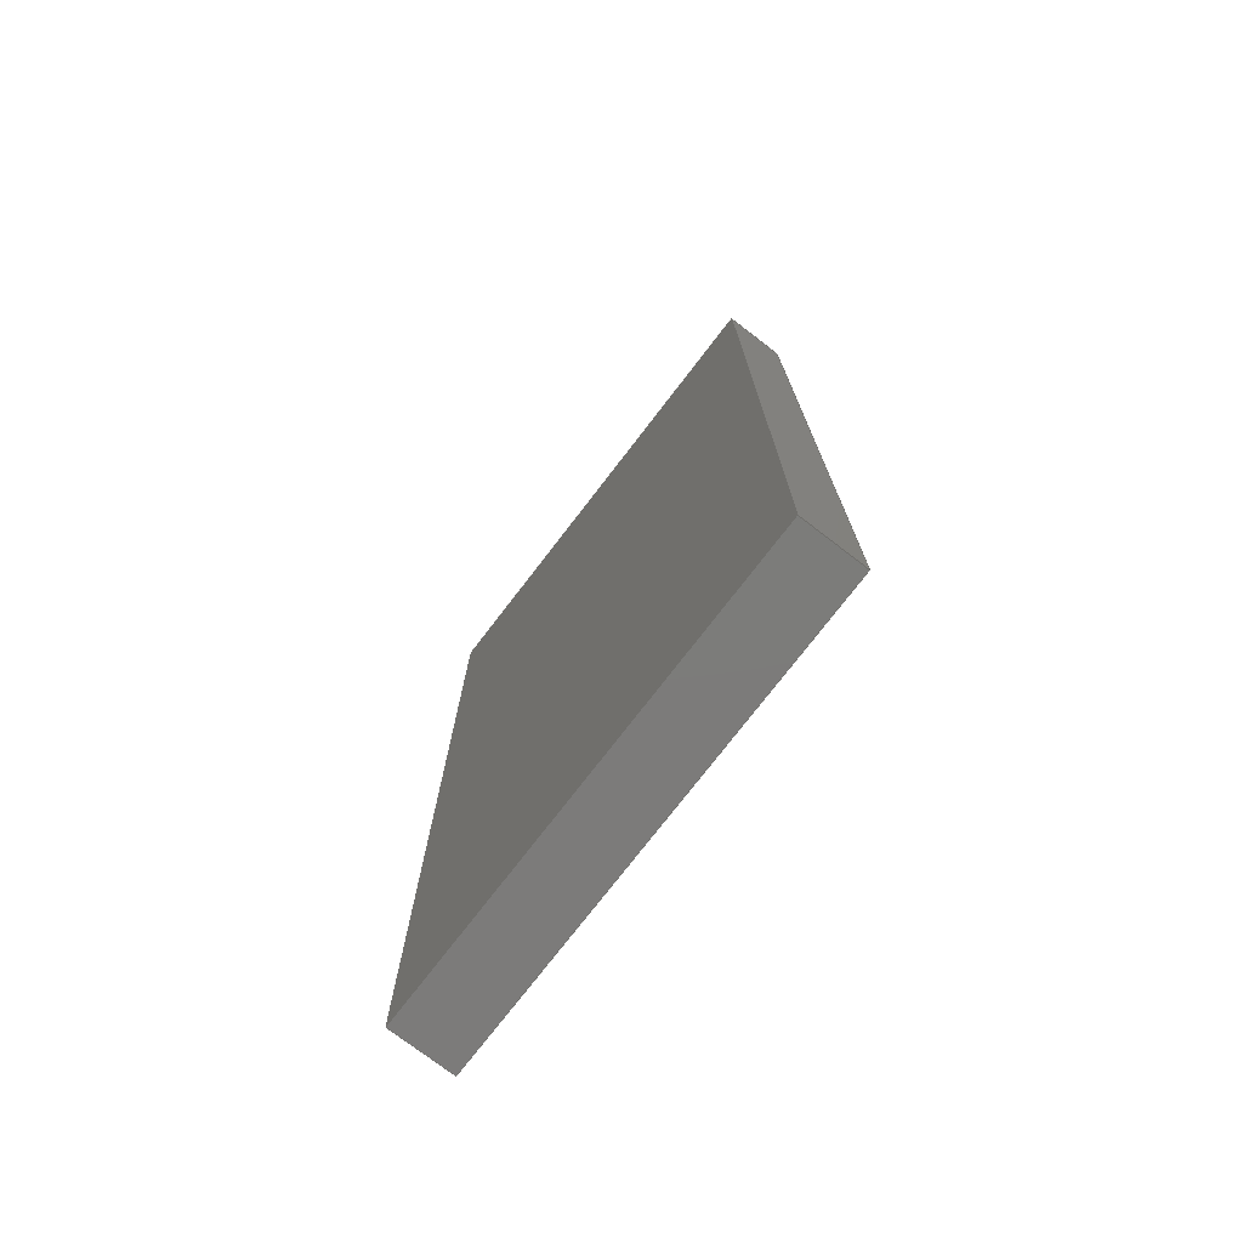
<metadata>
{"format":"step","ext":"step","renderer":"f3d","projection":"perspective","resolution":1024,"background":"white","views":[{"elev":-75.1,"azim":52.5,"up":"+Y"}]}
</metadata>
<code>
ISO-10303-21;
DATA;
#1=MECHANICAL_DESIGN_GEOMETRIC_PRESENTATION_REPRESENTATION('',(#4),#458);
#2=SHAPE_REPRESENTATION_RELATIONSHIP('SRR','None',#465,#3);
#3=ADVANCED_BREP_SHAPE_REPRESENTATION('',(#5),#457);
#4=STYLED_ITEM('',(#475),#5);
#5=MANIFOLD_SOLID_BREP('Body1',#278);
#6=FACE_BOUND('',#37,.T.);
#7=FACE_BOUND('',#38,.T.);
#8=FACE_OUTER_BOUND('',#24,.T.);
#9=FACE_OUTER_BOUND('',#25,.T.);
#10=FACE_OUTER_BOUND('',#26,.T.);
#11=FACE_OUTER_BOUND('',#27,.T.);
#12=FACE_OUTER_BOUND('',#28,.T.);
#13=FACE_OUTER_BOUND('',#29,.T.);
#14=FACE_OUTER_BOUND('',#30,.T.);
#15=FACE_OUTER_BOUND('',#31,.T.);
#16=FACE_OUTER_BOUND('',#32,.T.);
#17=FACE_OUTER_BOUND('',#33,.T.);
#18=FACE_OUTER_BOUND('',#34,.T.);
#19=FACE_OUTER_BOUND('',#35,.T.);
#20=FACE_OUTER_BOUND('',#36,.T.);
#21=FACE_OUTER_BOUND('',#39,.T.);
#22=FACE_OUTER_BOUND('',#40,.T.);
#23=FACE_OUTER_BOUND('',#41,.T.);
#24=EDGE_LOOP('',(#174,#175,#176,#177));
#25=EDGE_LOOP('',(#178,#179,#180,#181));
#26=EDGE_LOOP('',(#182,#183,#184,#185));
#27=EDGE_LOOP('',(#186,#187,#188,#189));
#28=EDGE_LOOP('',(#190,#191,#192,#193));
#29=EDGE_LOOP('',(#194,#195,#196,#197));
#30=EDGE_LOOP('',(#198,#199,#200,#201));
#31=EDGE_LOOP('',(#202,#203,#204,#205));
#32=EDGE_LOOP('',(#206,#207,#208,#209));
#33=EDGE_LOOP('',(#210,#211,#212,#213));
#34=EDGE_LOOP('',(#214,#215,#216,#217));
#35=EDGE_LOOP('',(#218,#219,#220,#221));
#36=EDGE_LOOP('',(#222,#223,#224,#225));
#37=EDGE_LOOP('',(#226,#227,#228,#229));
#38=EDGE_LOOP('',(#230,#231,#232,#233));
#39=EDGE_LOOP('',(#234,#235,#236,#237));
#40=EDGE_LOOP('',(#238,#239,#240,#241));
#41=EDGE_LOOP('',(#242,#243,#244,#245));
#42=LINE('',#382,#78);
#43=LINE('',#384,#79);
#44=LINE('',#386,#80);
#45=LINE('',#387,#81);
#46=LINE('',#390,#82);
#47=LINE('',#392,#83);
#48=LINE('',#393,#84);
#49=LINE('',#396,#85);
#50=LINE('',#398,#86);
#51=LINE('',#399,#87);
#52=LINE('',#401,#88);
#53=LINE('',#402,#89);
#54=LINE('',#407,#90);
#55=LINE('',#409,#91);
#56=LINE('',#411,#92);
#57=LINE('',#412,#93);
#58=LINE('',#415,#94);
#59=LINE('',#417,#95);
#60=LINE('',#418,#96);
#61=LINE('',#421,#97);
#62=LINE('',#423,#98);
#63=LINE('',#424,#99);
#64=LINE('',#426,#100);
#65=LINE('',#427,#101);
#66=LINE('',#432,#102);
#67=LINE('',#434,#103);
#68=LINE('',#436,#104);
#69=LINE('',#437,#105);
#70=LINE('',#440,#106);
#71=LINE('',#442,#107);
#72=LINE('',#443,#108);
#73=LINE('',#446,#109);
#74=LINE('',#447,#110);
#75=LINE('',#450,#111);
#76=LINE('',#451,#112);
#77=LINE('',#453,#113);
#78=VECTOR('',#312,1);
#79=VECTOR('',#313,1);
#80=VECTOR('',#314,1);
#81=VECTOR('',#315,1);
#82=VECTOR('',#318,1);
#83=VECTOR('',#319,1);
#84=VECTOR('',#320,1);
#85=VECTOR('',#323,1);
#86=VECTOR('',#324,1);
#87=VECTOR('',#325,1);
#88=VECTOR('',#328,1);
#89=VECTOR('',#329,1);
#90=VECTOR('',#334,1);
#91=VECTOR('',#335,1);
#92=VECTOR('',#336,1);
#93=VECTOR('',#337,1);
#94=VECTOR('',#340,1);
#95=VECTOR('',#341,1);
#96=VECTOR('',#342,1);
#97=VECTOR('',#345,1);
#98=VECTOR('',#346,1);
#99=VECTOR('',#347,1);
#100=VECTOR('',#350,1);
#101=VECTOR('',#351,1);
#102=VECTOR('',#356,1);
#103=VECTOR('',#357,1);
#104=VECTOR('',#358,1);
#105=VECTOR('',#359,1);
#106=VECTOR('',#362,1);
#107=VECTOR('',#363,1);
#108=VECTOR('',#364,1);
#109=VECTOR('',#367,1);
#110=VECTOR('',#368,1);
#111=VECTOR('',#371,1);
#112=VECTOR('',#372,1);
#113=VECTOR('',#375,1);
#114=VERTEX_POINT('',#380);
#115=VERTEX_POINT('',#381);
#116=VERTEX_POINT('',#383);
#117=VERTEX_POINT('',#385);
#118=VERTEX_POINT('',#389);
#119=VERTEX_POINT('',#391);
#120=VERTEX_POINT('',#395);
#121=VERTEX_POINT('',#397);
#122=VERTEX_POINT('',#405);
#123=VERTEX_POINT('',#406);
#124=VERTEX_POINT('',#408);
#125=VERTEX_POINT('',#410);
#126=VERTEX_POINT('',#414);
#127=VERTEX_POINT('',#416);
#128=VERTEX_POINT('',#420);
#129=VERTEX_POINT('',#422);
#130=VERTEX_POINT('',#430);
#131=VERTEX_POINT('',#431);
#132=VERTEX_POINT('',#433);
#133=VERTEX_POINT('',#435);
#134=VERTEX_POINT('',#439);
#135=VERTEX_POINT('',#441);
#136=VERTEX_POINT('',#445);
#137=VERTEX_POINT('',#449);
#138=EDGE_CURVE('',#114,#115,#42,.T.);
#139=EDGE_CURVE('',#114,#116,#43,.T.);
#140=EDGE_CURVE('',#116,#117,#44,.T.);
#141=EDGE_CURVE('',#115,#117,#45,.T.);
#142=EDGE_CURVE('',#118,#114,#46,.T.);
#143=EDGE_CURVE('',#118,#119,#47,.T.);
#144=EDGE_CURVE('',#119,#116,#48,.T.);
#145=EDGE_CURVE('',#120,#118,#49,.T.);
#146=EDGE_CURVE('',#120,#121,#50,.T.);
#147=EDGE_CURVE('',#121,#119,#51,.T.);
#148=EDGE_CURVE('',#115,#120,#52,.T.);
#149=EDGE_CURVE('',#117,#121,#53,.T.);
#150=EDGE_CURVE('',#122,#123,#54,.T.);
#151=EDGE_CURVE('',#122,#124,#55,.T.);
#152=EDGE_CURVE('',#124,#125,#56,.T.);
#153=EDGE_CURVE('',#123,#125,#57,.T.);
#154=EDGE_CURVE('',#126,#122,#58,.T.);
#155=EDGE_CURVE('',#126,#127,#59,.T.);
#156=EDGE_CURVE('',#127,#124,#60,.T.);
#157=EDGE_CURVE('',#128,#126,#61,.T.);
#158=EDGE_CURVE('',#128,#129,#62,.T.);
#159=EDGE_CURVE('',#129,#127,#63,.T.);
#160=EDGE_CURVE('',#123,#128,#64,.T.);
#161=EDGE_CURVE('',#125,#129,#65,.T.);
#162=EDGE_CURVE('',#130,#131,#66,.T.);
#163=EDGE_CURVE('',#132,#130,#67,.T.);
#164=EDGE_CURVE('',#133,#132,#68,.T.);
#165=EDGE_CURVE('',#131,#133,#69,.T.);
#166=EDGE_CURVE('',#134,#130,#70,.T.);
#167=EDGE_CURVE('',#135,#134,#71,.T.);
#168=EDGE_CURVE('',#135,#132,#72,.T.);
#169=EDGE_CURVE('',#136,#131,#73,.T.);
#170=EDGE_CURVE('',#134,#136,#74,.T.);
#171=EDGE_CURVE('',#137,#133,#75,.T.);
#172=EDGE_CURVE('',#136,#137,#76,.T.);
#173=EDGE_CURVE('',#137,#135,#77,.T.);
#174=ORIENTED_EDGE('',*,*,#138,.F.);
#175=ORIENTED_EDGE('',*,*,#139,.T.);
#176=ORIENTED_EDGE('',*,*,#140,.T.);
#177=ORIENTED_EDGE('',*,*,#141,.F.);
#178=ORIENTED_EDGE('',*,*,#142,.F.);
#179=ORIENTED_EDGE('',*,*,#143,.T.);
#180=ORIENTED_EDGE('',*,*,#144,.T.);
#181=ORIENTED_EDGE('',*,*,#139,.F.);
#182=ORIENTED_EDGE('',*,*,#145,.F.);
#183=ORIENTED_EDGE('',*,*,#146,.T.);
#184=ORIENTED_EDGE('',*,*,#147,.T.);
#185=ORIENTED_EDGE('',*,*,#143,.F.);
#186=ORIENTED_EDGE('',*,*,#148,.F.);
#187=ORIENTED_EDGE('',*,*,#141,.T.);
#188=ORIENTED_EDGE('',*,*,#149,.T.);
#189=ORIENTED_EDGE('',*,*,#146,.F.);
#190=ORIENTED_EDGE('',*,*,#149,.F.);
#191=ORIENTED_EDGE('',*,*,#140,.F.);
#192=ORIENTED_EDGE('',*,*,#144,.F.);
#193=ORIENTED_EDGE('',*,*,#147,.F.);
#194=ORIENTED_EDGE('',*,*,#150,.F.);
#195=ORIENTED_EDGE('',*,*,#151,.T.);
#196=ORIENTED_EDGE('',*,*,#152,.T.);
#197=ORIENTED_EDGE('',*,*,#153,.F.);
#198=ORIENTED_EDGE('',*,*,#154,.F.);
#199=ORIENTED_EDGE('',*,*,#155,.T.);
#200=ORIENTED_EDGE('',*,*,#156,.T.);
#201=ORIENTED_EDGE('',*,*,#151,.F.);
#202=ORIENTED_EDGE('',*,*,#157,.F.);
#203=ORIENTED_EDGE('',*,*,#158,.T.);
#204=ORIENTED_EDGE('',*,*,#159,.T.);
#205=ORIENTED_EDGE('',*,*,#155,.F.);
#206=ORIENTED_EDGE('',*,*,#160,.F.);
#207=ORIENTED_EDGE('',*,*,#153,.T.);
#208=ORIENTED_EDGE('',*,*,#161,.T.);
#209=ORIENTED_EDGE('',*,*,#158,.F.);
#210=ORIENTED_EDGE('',*,*,#161,.F.);
#211=ORIENTED_EDGE('',*,*,#152,.F.);
#212=ORIENTED_EDGE('',*,*,#156,.F.);
#213=ORIENTED_EDGE('',*,*,#159,.F.);
#214=ORIENTED_EDGE('',*,*,#162,.F.);
#215=ORIENTED_EDGE('',*,*,#163,.F.);
#216=ORIENTED_EDGE('',*,*,#164,.F.);
#217=ORIENTED_EDGE('',*,*,#165,.F.);
#218=ORIENTED_EDGE('',*,*,#163,.T.);
#219=ORIENTED_EDGE('',*,*,#166,.F.);
#220=ORIENTED_EDGE('',*,*,#167,.F.);
#221=ORIENTED_EDGE('',*,*,#168,.T.);
#222=ORIENTED_EDGE('',*,*,#162,.T.);
#223=ORIENTED_EDGE('',*,*,#169,.F.);
#224=ORIENTED_EDGE('',*,*,#170,.F.);
#225=ORIENTED_EDGE('',*,*,#166,.T.);
#226=ORIENTED_EDGE('',*,*,#138,.T.);
#227=ORIENTED_EDGE('',*,*,#148,.T.);
#228=ORIENTED_EDGE('',*,*,#145,.T.);
#229=ORIENTED_EDGE('',*,*,#142,.T.);
#230=ORIENTED_EDGE('',*,*,#150,.T.);
#231=ORIENTED_EDGE('',*,*,#160,.T.);
#232=ORIENTED_EDGE('',*,*,#157,.T.);
#233=ORIENTED_EDGE('',*,*,#154,.T.);
#234=ORIENTED_EDGE('',*,*,#165,.T.);
#235=ORIENTED_EDGE('',*,*,#171,.F.);
#236=ORIENTED_EDGE('',*,*,#172,.F.);
#237=ORIENTED_EDGE('',*,*,#169,.T.);
#238=ORIENTED_EDGE('',*,*,#164,.T.);
#239=ORIENTED_EDGE('',*,*,#168,.F.);
#240=ORIENTED_EDGE('',*,*,#173,.F.);
#241=ORIENTED_EDGE('',*,*,#171,.T.);
#242=ORIENTED_EDGE('',*,*,#167,.T.);
#243=ORIENTED_EDGE('',*,*,#170,.T.);
#244=ORIENTED_EDGE('',*,*,#172,.T.);
#245=ORIENTED_EDGE('',*,*,#173,.T.);
#246=PLANE('',#292);
#247=PLANE('',#293);
#248=PLANE('',#294);
#249=PLANE('',#295);
#250=PLANE('',#296);
#251=PLANE('',#297);
#252=PLANE('',#298);
#253=PLANE('',#299);
#254=PLANE('',#300);
#255=PLANE('',#301);
#256=PLANE('',#302);
#257=PLANE('',#303);
#258=PLANE('',#304);
#259=PLANE('',#305);
#260=PLANE('',#306);
#261=PLANE('',#307);
#262=ADVANCED_FACE('',(#8),#246,.F.);
#263=ADVANCED_FACE('',(#9),#247,.F.);
#264=ADVANCED_FACE('',(#10),#248,.F.);
#265=ADVANCED_FACE('',(#11),#249,.F.);
#266=ADVANCED_FACE('',(#12),#250,.F.);
#267=ADVANCED_FACE('',(#13),#251,.F.);
#268=ADVANCED_FACE('',(#14),#252,.F.);
#269=ADVANCED_FACE('',(#15),#253,.F.);
#270=ADVANCED_FACE('',(#16),#254,.F.);
#271=ADVANCED_FACE('',(#17),#255,.F.);
#272=ADVANCED_FACE('',(#18),#256,.F.);
#273=ADVANCED_FACE('',(#19),#257,.T.);
#274=ADVANCED_FACE('',(#20,#6,#7),#258,.T.);
#275=ADVANCED_FACE('',(#21),#259,.T.);
#276=ADVANCED_FACE('',(#22),#260,.T.);
#277=ADVANCED_FACE('',(#23),#261,.F.);
#278=CLOSED_SHELL('',(#262,#263,#264,#265,#266,#267,#268,#269,#270,#271,
#272,#273,#274,#275,#276,#277));
#279=DERIVED_UNIT_ELEMENT(#281,1);
#280=DERIVED_UNIT_ELEMENT(#460,3);
#281=(
MASS_UNIT()
NAMED_UNIT(*)
SI_UNIT(.KILO.,.GRAM.)
);
#282=DERIVED_UNIT((#279,#280));
#283=MEASURE_REPRESENTATION_ITEM('density measure',
POSITIVE_RATIO_MEASURE(7850),#282);
#284=PROPERTY_DEFINITION_REPRESENTATION(#289,#286);
#285=PROPERTY_DEFINITION_REPRESENTATION(#290,#287);
#286=REPRESENTATION('material name',(#288),#457);
#287=REPRESENTATION('density',(#283),#457);
#288=DESCRIPTIVE_REPRESENTATION_ITEM('Steel','Steel');
#289=PROPERTY_DEFINITION('material property','material name',#467);
#290=PROPERTY_DEFINITION('material property','density of part',#467);
#291=AXIS2_PLACEMENT_3D('placement',#378,#308,#309);
#292=AXIS2_PLACEMENT_3D('',#379,#310,#311);
#293=AXIS2_PLACEMENT_3D('',#388,#316,#317);
#294=AXIS2_PLACEMENT_3D('',#394,#321,#322);
#295=AXIS2_PLACEMENT_3D('',#400,#326,#327);
#296=AXIS2_PLACEMENT_3D('',#403,#330,#331);
#297=AXIS2_PLACEMENT_3D('',#404,#332,#333);
#298=AXIS2_PLACEMENT_3D('',#413,#338,#339);
#299=AXIS2_PLACEMENT_3D('',#419,#343,#344);
#300=AXIS2_PLACEMENT_3D('',#425,#348,#349);
#301=AXIS2_PLACEMENT_3D('',#428,#352,#353);
#302=AXIS2_PLACEMENT_3D('',#429,#354,#355);
#303=AXIS2_PLACEMENT_3D('',#438,#360,#361);
#304=AXIS2_PLACEMENT_3D('',#444,#365,#366);
#305=AXIS2_PLACEMENT_3D('',#448,#369,#370);
#306=AXIS2_PLACEMENT_3D('',#452,#373,#374);
#307=AXIS2_PLACEMENT_3D('',#454,#376,#377);
#308=DIRECTION('axis',(0,0,1));
#309=DIRECTION('refdir',(1,0,0));
#310=DIRECTION('center_axis',(0,0,1));
#311=DIRECTION('ref_axis',(0,-1,0));
#312=DIRECTION('',(0,-1,0));
#313=DIRECTION('',(1,0,0));
#314=DIRECTION('',(0,-1,0));
#315=DIRECTION('',(1,0,0));
#316=DIRECTION('center_axis',(0,1,0));
#317=DIRECTION('ref_axis',(0,0,1));
#318=DIRECTION('',(0,0,1));
#319=DIRECTION('',(1,0,0));
#320=DIRECTION('',(0,0,1));
#321=DIRECTION('center_axis',(0,0,-1));
#322=DIRECTION('ref_axis',(0,1,0));
#323=DIRECTION('',(0,1,0));
#324=DIRECTION('',(1,0,0));
#325=DIRECTION('',(0,1,0));
#326=DIRECTION('center_axis',(0,-1,0));
#327=DIRECTION('ref_axis',(0,0,-1));
#328=DIRECTION('',(0,0,-1));
#329=DIRECTION('',(0,0,-1));
#330=DIRECTION('center_axis',(1,0,0));
#331=DIRECTION('ref_axis',(0,0,-1));
#332=DIRECTION('center_axis',(0,0,1));
#333=DIRECTION('ref_axis',(0,-1,0));
#334=DIRECTION('',(0,-1,0));
#335=DIRECTION('',(1,0,0));
#336=DIRECTION('',(0,-1,0));
#337=DIRECTION('',(1,0,0));
#338=DIRECTION('center_axis',(0,1,0));
#339=DIRECTION('ref_axis',(0,0,1));
#340=DIRECTION('',(0,0,1));
#341=DIRECTION('',(1,0,0));
#342=DIRECTION('',(0,0,1));
#343=DIRECTION('center_axis',(0,0,-1));
#344=DIRECTION('ref_axis',(0,1,0));
#345=DIRECTION('',(0,1,0));
#346=DIRECTION('',(1,0,0));
#347=DIRECTION('',(0,1,0));
#348=DIRECTION('center_axis',(0,-1,0));
#349=DIRECTION('ref_axis',(0,0,-1));
#350=DIRECTION('',(0,0,-1));
#351=DIRECTION('',(0,0,-1));
#352=DIRECTION('center_axis',(1,0,0));
#353=DIRECTION('ref_axis',(0,0,-1));
#354=DIRECTION('center_axis',(0,0,-1));
#355=DIRECTION('ref_axis',(-1,0,0));
#356=DIRECTION('',(0,1,0));
#357=DIRECTION('',(-1,0,0));
#358=DIRECTION('',(0,-1,0));
#359=DIRECTION('',(1,0,0));
#360=DIRECTION('center_axis',(0,-1,0));
#361=DIRECTION('ref_axis',(1,0,0));
#362=DIRECTION('',(0,0,1));
#363=DIRECTION('',(-1,0,0));
#364=DIRECTION('',(0,0,1));
#365=DIRECTION('center_axis',(-1,0,0));
#366=DIRECTION('ref_axis',(0,-1,0));
#367=DIRECTION('',(0,0,1));
#368=DIRECTION('',(0,1,0));
#369=DIRECTION('center_axis',(0,1,0));
#370=DIRECTION('ref_axis',(-1,0,0));
#371=DIRECTION('',(0,0,1));
#372=DIRECTION('',(1,0,0));
#373=DIRECTION('center_axis',(1,0,0));
#374=DIRECTION('ref_axis',(0,1,0));
#375=DIRECTION('',(0,-1,0));
#376=DIRECTION('center_axis',(0,0,1));
#377=DIRECTION('ref_axis',(1,0,0));
#378=CARTESIAN_POINT('',(0,0,0));
#379=CARTESIAN_POINT('Origin',(0,12.6,0.6));
#380=CARTESIAN_POINT('',(0,12.6,0.6));
#381=CARTESIAN_POINT('',(0,12.1,0.6));
#382=CARTESIAN_POINT('',(0,13.45,0.6));
#383=CARTESIAN_POINT('',(1.6,12.6,0.6));
#384=CARTESIAN_POINT('',(0,12.6,0.6));
#385=CARTESIAN_POINT('',(1.6,12.1,0.6));
#386=CARTESIAN_POINT('',(1.6,12.6,0.6));
#387=CARTESIAN_POINT('',(0,12.1,0.6));
#388=CARTESIAN_POINT('Origin',(0,12.6,0.2));
#389=CARTESIAN_POINT('',(0,12.6,0.2));
#390=CARTESIAN_POINT('',(0,12.6,0.1));
#391=CARTESIAN_POINT('',(1.6,12.6,0.2));
#392=CARTESIAN_POINT('',(0,12.6,0.2));
#393=CARTESIAN_POINT('',(1.6,12.6,0.2));
#394=CARTESIAN_POINT('Origin',(0,12.1,0.2));
#395=CARTESIAN_POINT('',(0,12.1,0.2));
#396=CARTESIAN_POINT('',(0,13.2,0.2));
#397=CARTESIAN_POINT('',(1.6,12.1,0.2));
#398=CARTESIAN_POINT('',(0,12.1,0.2));
#399=CARTESIAN_POINT('',(1.6,12.1,0.2));
#400=CARTESIAN_POINT('Origin',(0,12.1,0.6));
#401=CARTESIAN_POINT('',(0,12.1,0.3));
#402=CARTESIAN_POINT('',(1.6,12.1,0.6));
#403=CARTESIAN_POINT('Origin',(1.6,12.35,0.4));
#404=CARTESIAN_POINT('Origin',(0,11.5,0.6));
#405=CARTESIAN_POINT('',(0,11.5,0.6));
#406=CARTESIAN_POINT('',(0,10,0.6));
#407=CARTESIAN_POINT('',(0,12.9,0.6));
#408=CARTESIAN_POINT('',(1.6,11.5,0.6));
#409=CARTESIAN_POINT('',(0,11.5,0.6));
#410=CARTESIAN_POINT('',(1.6,10,0.6));
#411=CARTESIAN_POINT('',(1.6,11.5,0.6));
#412=CARTESIAN_POINT('',(0,10,0.6));
#413=CARTESIAN_POINT('Origin',(0,11.5,0.3));
#414=CARTESIAN_POINT('',(0,11.5,0.3));
#415=CARTESIAN_POINT('',(0,11.5,0.15));
#416=CARTESIAN_POINT('',(1.6,11.5,0.3));
#417=CARTESIAN_POINT('',(0,11.5,0.3));
#418=CARTESIAN_POINT('',(1.6,11.5,0.3));
#419=CARTESIAN_POINT('Origin',(0,10,0.3));
#420=CARTESIAN_POINT('',(0,10,0.3));
#421=CARTESIAN_POINT('',(0,12.15,0.3));
#422=CARTESIAN_POINT('',(1.6,10,0.3));
#423=CARTESIAN_POINT('',(0,10,0.3));
#424=CARTESIAN_POINT('',(1.6,10,0.3));
#425=CARTESIAN_POINT('Origin',(0,10,0.6));
#426=CARTESIAN_POINT('',(0,10,0.3));
#427=CARTESIAN_POINT('',(1.6,10,0.6));
#428=CARTESIAN_POINT('Origin',(1.6,10.75,0.45));
#429=CARTESIAN_POINT('Origin',(3.4,7.15,0.9));
#430=CARTESIAN_POINT('',(0,0,0.9));
#431=CARTESIAN_POINT('',(0,14.3,0.9));
#432=CARTESIAN_POINT('',(0,10.72,0.9));
#433=CARTESIAN_POINT('',(6.8,0,0.9));
#434=CARTESIAN_POINT('',(1.7,0,0.9));
#435=CARTESIAN_POINT('',(6.8,14.3,0.9));
#436=CARTESIAN_POINT('',(6.8,3.575,0.9));
#437=CARTESIAN_POINT('',(5.1,14.3,0.9));
#438=CARTESIAN_POINT('Origin',(0,0,0));
#439=CARTESIAN_POINT('',(0,0,0));
#440=CARTESIAN_POINT('',(0,0,0));
#441=CARTESIAN_POINT('',(6.8,0,0));
#442=CARTESIAN_POINT('',(6.8,0,0));
#443=CARTESIAN_POINT('',(6.8,0,0));
#444=CARTESIAN_POINT('Origin',(0,14.3,0));
#445=CARTESIAN_POINT('',(0,14.3,0));
#446=CARTESIAN_POINT('',(0,14.3,0));
#447=CARTESIAN_POINT('',(0,0,0));
#448=CARTESIAN_POINT('Origin',(6.8,14.3,0));
#449=CARTESIAN_POINT('',(6.8,14.3,0));
#450=CARTESIAN_POINT('',(6.8,14.3,0));
#451=CARTESIAN_POINT('',(0,14.3,0));
#452=CARTESIAN_POINT('Origin',(6.8,0,0));
#453=CARTESIAN_POINT('',(6.8,14.3,0));
#454=CARTESIAN_POINT('Origin',(3.4,7.15,0));
#455=UNCERTAINTY_MEASURE_WITH_UNIT(LENGTH_MEASURE(0.001),#459,
'DISTANCE_ACCURACY_VALUE',
'Maximum model space distance between geometric entities at asserted c
onnectivities');
#456=UNCERTAINTY_MEASURE_WITH_UNIT(LENGTH_MEASURE(0.001),#459,
'DISTANCE_ACCURACY_VALUE',
'Maximum model space distance between geometric entities at asserted c
onnectivities');
#457=(
GEOMETRIC_REPRESENTATION_CONTEXT(3)
GLOBAL_UNCERTAINTY_ASSIGNED_CONTEXT((#455))
GLOBAL_UNIT_ASSIGNED_CONTEXT((#459,#461,#462))
REPRESENTATION_CONTEXT('','3D')
);
#458=(
GEOMETRIC_REPRESENTATION_CONTEXT(3)
GLOBAL_UNCERTAINTY_ASSIGNED_CONTEXT((#456))
GLOBAL_UNIT_ASSIGNED_CONTEXT((#459,#461,#462))
REPRESENTATION_CONTEXT('','3D')
);
#459=(
LENGTH_UNIT()
NAMED_UNIT(*)
SI_UNIT(.CENTI.,.METRE.)
);
#460=(
LENGTH_UNIT()
NAMED_UNIT(*)
SI_UNIT($,.METRE.)
);
#461=(
NAMED_UNIT(*)
PLANE_ANGLE_UNIT()
SI_UNIT($,.RADIAN.)
);
#462=(
NAMED_UNIT(*)
SI_UNIT($,.STERADIAN.)
SOLID_ANGLE_UNIT()
);
#463=SHAPE_DEFINITION_REPRESENTATION(#464,#465);
#464=PRODUCT_DEFINITION_SHAPE('',$,#467);
#465=SHAPE_REPRESENTATION('',(#291),#457);
#466=PRODUCT_DEFINITION_CONTEXT('part definition',#471,'design');
#467=PRODUCT_DEFINITION('Untitled','Untitled',#468,#466);
#468=PRODUCT_DEFINITION_FORMATION('',$,#473);
#469=PRODUCT_RELATED_PRODUCT_CATEGORY('Untitled','Untitled',(#473));
#470=APPLICATION_PROTOCOL_DEFINITION('international standard',
'automotive_design',2009,#471);
#471=APPLICATION_CONTEXT(
'Core Data for Automotive Mechanical Design Process');
#472=PRODUCT_CONTEXT('part definition',#471,'mechanical');
#473=PRODUCT('Untitled','Untitled',$,(#472));
#474=PRESENTATION_STYLE_ASSIGNMENT((#476));
#475=PRESENTATION_STYLE_ASSIGNMENT((#477));
#476=SURFACE_STYLE_USAGE(.BOTH.,#478);
#477=SURFACE_STYLE_USAGE(.BOTH.,#479);
#478=SURFACE_SIDE_STYLE('',(#480));
#479=SURFACE_SIDE_STYLE('',(#481));
#480=SURFACE_STYLE_FILL_AREA(#482);
#481=SURFACE_STYLE_FILL_AREA(#483);
#482=FILL_AREA_STYLE('Steel - Satin',(#484));
#483=FILL_AREA_STYLE('3D Mahogany - Semigloss',(#485));
#484=FILL_AREA_STYLE_COLOUR('Steel - Satin',#486);
#485=FILL_AREA_STYLE_COLOUR('3D Mahogany - Semigloss',#487);
#486=COLOUR_RGB('Steel - Satin',0.6275,0.6275,0.6275);
#487=COLOUR_RGB('3D Mahogany - Semigloss',0.4941,0.3137,
0.1686);
ENDSEC;
END-ISO-10303-21;

</code>
